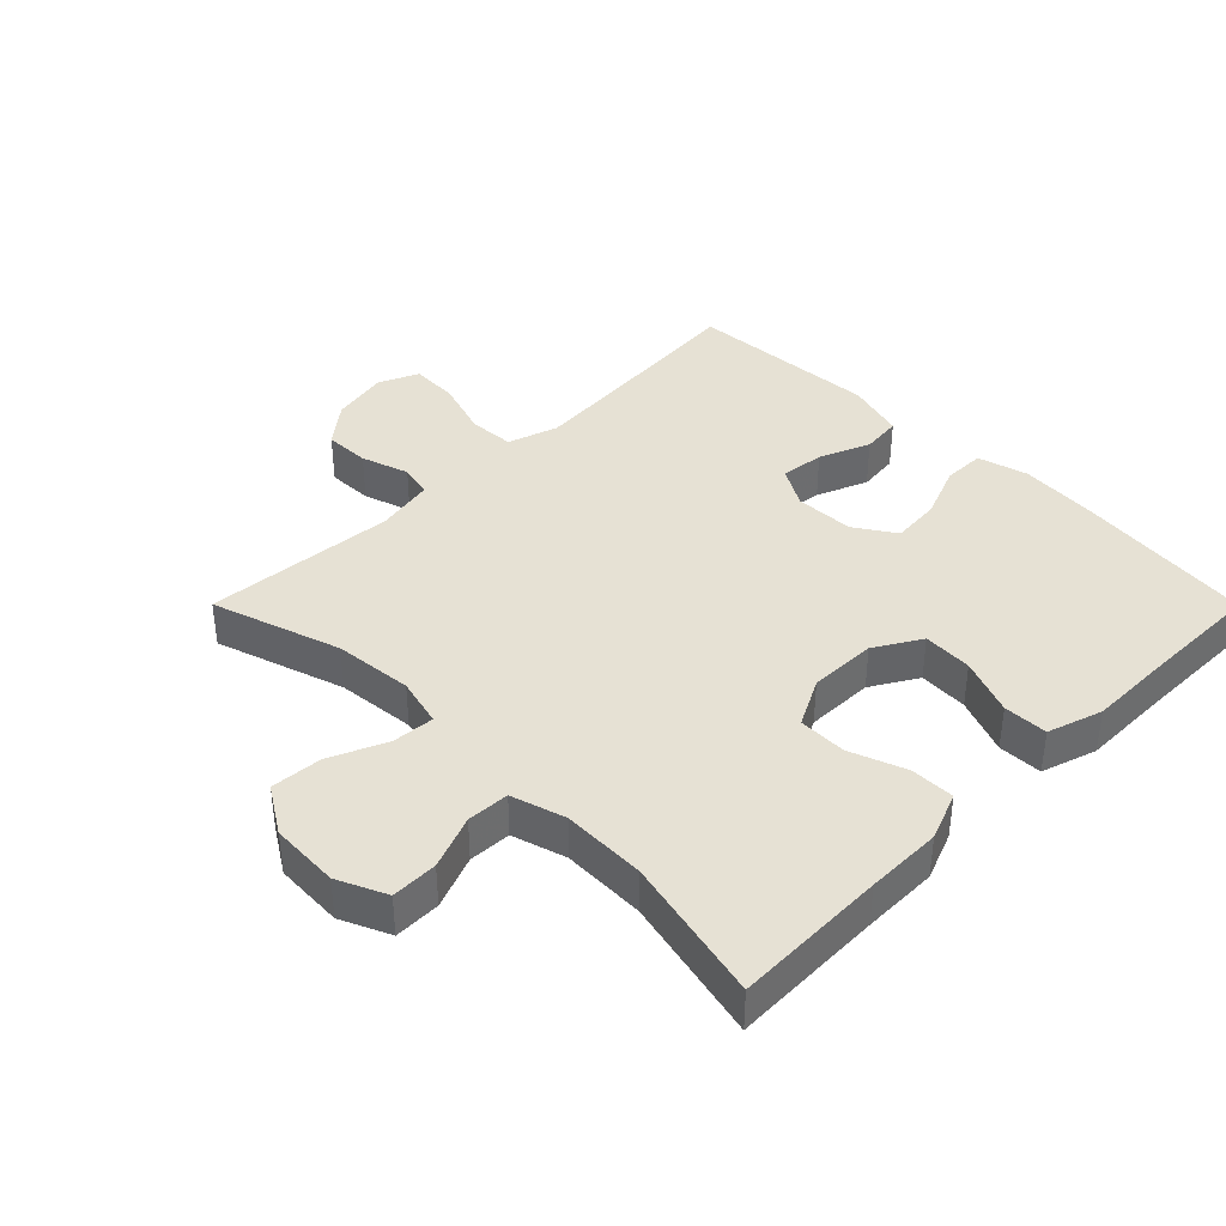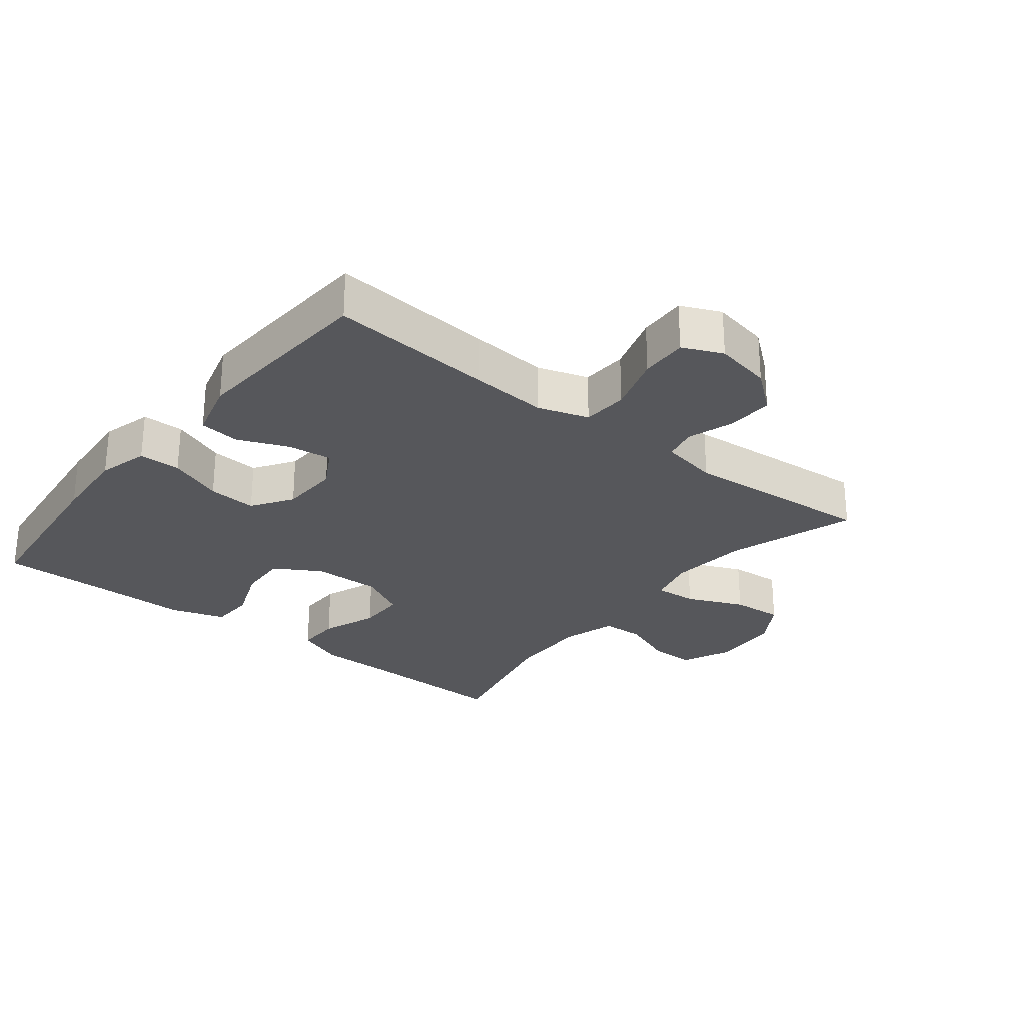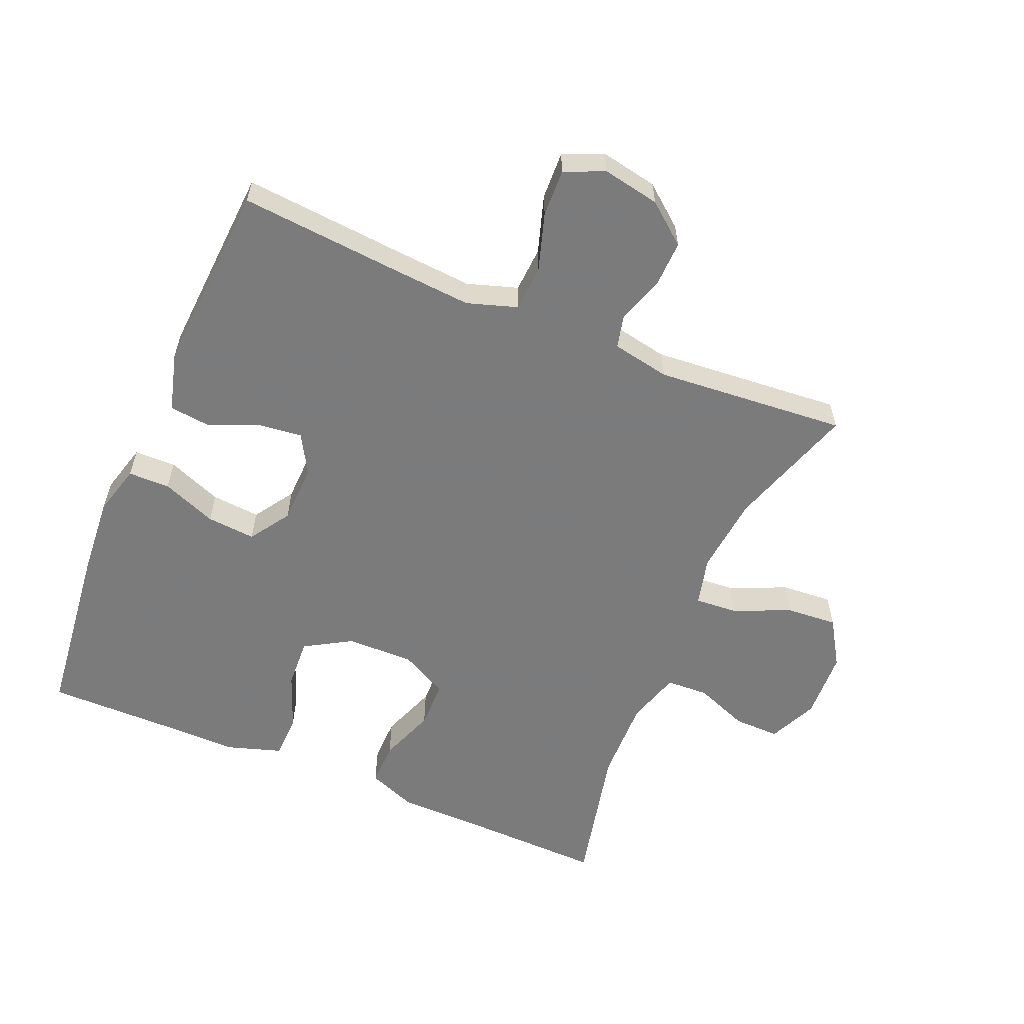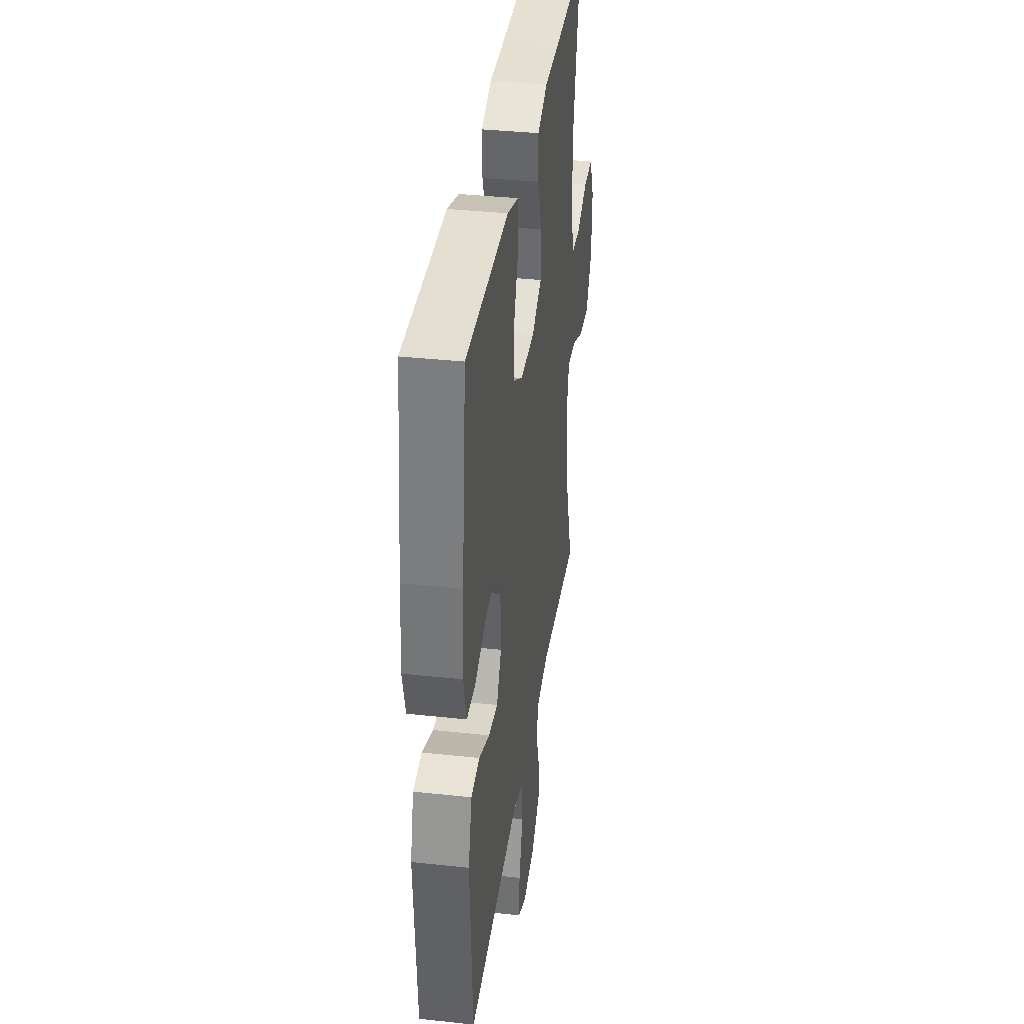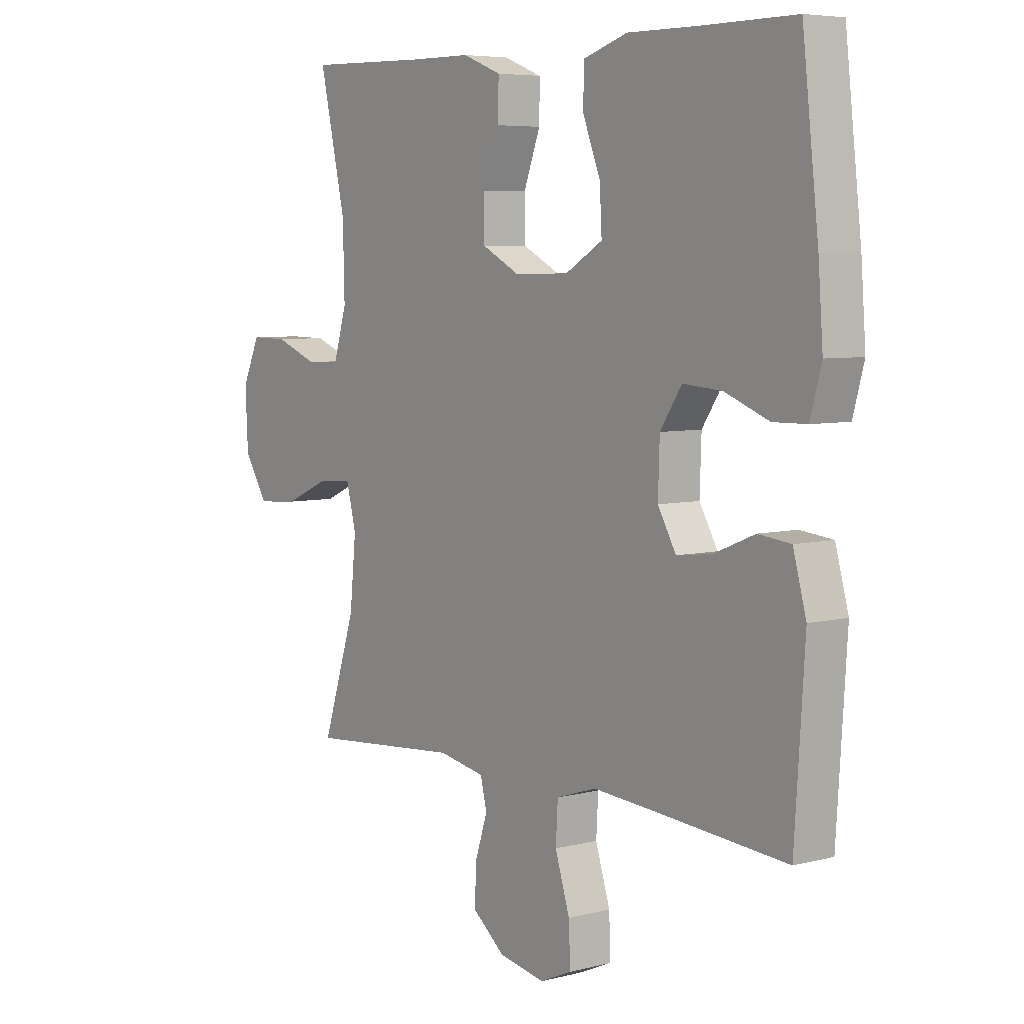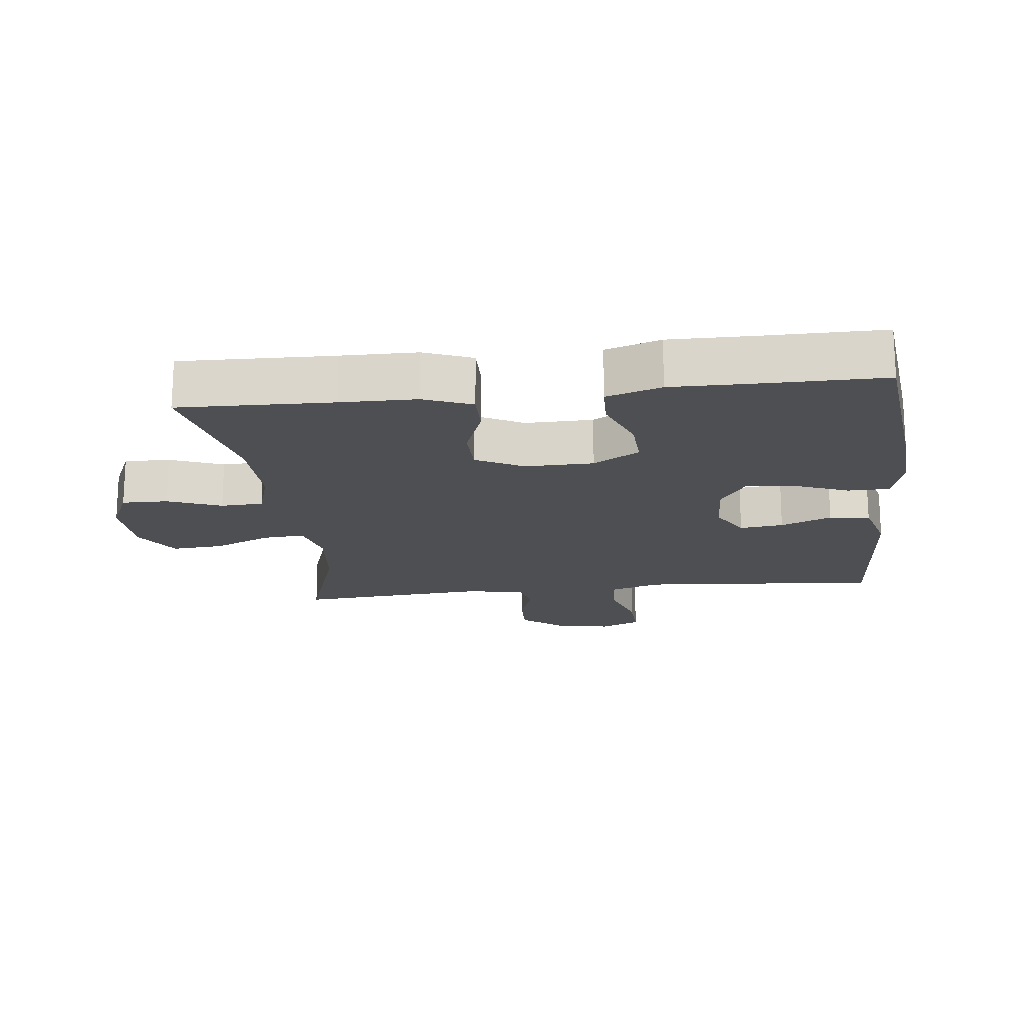
<metadata>
{"format":"obj","ext":"obj","renderer":"f3d","projection":"perspective","resolution":1024,"background":"white","views":[{"elev":39.2,"azim":-44.9,"up":"+Y"},{"elev":-27.2,"azim":141.6,"up":"+Y"},{"elev":-58.4,"azim":157.1,"up":"+Y"},{"elev":36.3,"azim":98.1,"up":"+Z"},{"elev":5.9,"azim":52.3,"up":"+Z"},{"elev":-18.1,"azim":6.5,"up":"+Y"}]}
</metadata>
<code>
v 0.5 0.07 0.5
v 0.531 0.07 0.226
v 0.54 0.07 0.105
v 0.519 0.07 0.028
v 0.455 0.07 0.027
v 0.371 0.07 0.06
v 0.296 0.07 0.066
v 0.255 0.07 0.004
v 0.252 0.07 -0.087
v 0.287 0.07 -0.148
v 0.354 0.07 -0.14
v 0.432 0.07 -0.108
v 0.494 0.07 -0.115
v 0.519 0.07 -0.206
v 0.5 0.07 -0.5
v 0.248 0.07 -0.479
v 0.13 0.07 -0.47
v 0.053 0.07 -0.495
v 0.049 0.07 -0.565
v 0.077 0.07 -0.654
v 0.08 0.07 -0.727
v 0.019 0.07 -0.754
v -0.069 0.07 -0.737
v -0.131 0.07 -0.687
v -0.129 0.07 -0.617
v -0.105 0.07 -0.544
v -0.117 0.07 -0.493
v -0.206 0.07 -0.476
v -0.5 0.07 -0.5
v -0.436 0.07 -0.303
v -0.424 0.07 -0.182
v -0.443 0.07 -0.107
v -0.508 0.07 -0.112
v -0.595 0.07 -0.15
v -0.674 0.07 -0.156
v -0.719 0.07 -0.084
v -0.724 0.07 0.022
v -0.69 0.07 0.097
v -0.619 0.07 0.096
v -0.537 0.07 0.064
v -0.472 0.07 0.067
v -0.447 0.07 0.15
v -0.45 0.07 0.278
v -0.5 0.07 0.5
v -0.266 0.07 0.494
v -0.15 0.07 0.493
v -0.076 0.07 0.464
v -0.077 0.07 0.396
v -0.109 0.07 0.31
v -0.108 0.07 0.236
v -0.035 0.07 0.198
v 0.069 0.07 0.2
v 0.14 0.07 0.242
v 0.136 0.07 0.318
v 0.102 0.07 0.405
v 0.104 0.07 0.473
v 0.188 0.07 0.5
v 0.319 0.07 0.499
v 0.5 0 0.5
v 0.531 0 0.226
v 0.54 0 0.105
v 0.519 0 0.028
v 0.455 0 0.027
v 0.371 0 0.06
v 0.296 0 0.066
v 0.255 0 0.004
v 0.252 0 -0.087
v 0.287 0 -0.148
v 0.354 0 -0.14
v 0.432 0 -0.108
v 0.494 0 -0.115
v 0.519 0 -0.206
v 0.5 0 -0.5
v 0.248 0 -0.479
v 0.13 0 -0.47
v 0.053 0 -0.495
v 0.049 0 -0.565
v 0.077 0 -0.654
v 0.08 0 -0.727
v 0.019 0 -0.754
v -0.069 0 -0.737
v -0.131 0 -0.687
v -0.129 0 -0.617
v -0.105 0 -0.544
v -0.117 0 -0.493
v -0.206 0 -0.476
v -0.5 0 -0.5
v -0.436 0 -0.303
v -0.424 0 -0.182
v -0.443 0 -0.107
v -0.508 0 -0.112
v -0.595 0 -0.15
v -0.674 0 -0.156
v -0.719 0 -0.084
v -0.724 0 0.022
v -0.69 0 0.097
v -0.619 0 0.096
v -0.537 0 0.064
v -0.472 0 0.067
v -0.447 0 0.15
v -0.45 0 0.278
v -0.5 0 0.5
v -0.266 0 0.494
v -0.15 0 0.493
v -0.076 0 0.464
v -0.077 0 0.396
v -0.109 0 0.31
v -0.108 0 0.236
v -0.035 0 0.198
v 0.069 0 0.2
v 0.14 0 0.242
v 0.136 0 0.318
v 0.102 0 0.405
v 0.104 0 0.473
v 0.188 0 0.5
v 0.319 0 0.499
f 56 57 58
f 55 56 58
f 54 55 58
f 4 5 6
f 3 4 6
f 2 3 6
f 1 2 6
f 58 1 6
f 54 58 6
f 53 54 6
f 52 53 6 7
f 51 52 7 8
f 50 51 8 9
f 47 48 49
f 46 47 49
f 45 46 49
f 45 49 50
f 44 45 50
f 43 44 50
f 50 9 10
f 43 50 10
f 42 43 10
f 38 39 40
f 37 38 40
f 36 37 40
f 35 36 40
f 34 35 40
f 33 34 40
f 32 33 40 41
f 41 42 10
f 32 41 10
f 31 32 10
f 28 29 30
f 30 31 10
f 28 30 10
f 27 28 10
f 24 25 26
f 23 24 26
f 22 23 26
f 21 22 26
f 20 21 26
f 19 20 26
f 18 19 26 27
f 14 15 16
f 13 14 16
f 12 13 16
f 11 12 16
f 11 16 17
f 17 18 27
f 11 17 27
f 10 11 27
f 116 115 114
f 116 114 113
f 116 113 112
f 64 63 62
f 64 62 61
f 64 61 60
f 64 60 59
f 64 59 116
f 64 116 112
f 64 112 111
f 65 64 111 110
f 66 65 110 109
f 67 66 109 108
f 107 106 105
f 107 105 104
f 107 104 103
f 108 107 103
f 108 103 102
f 108 102 101
f 68 67 108
f 68 108 101
f 68 101 100
f 98 97 96
f 98 96 95
f 98 95 94
f 98 94 93
f 98 93 92
f 98 92 91
f 99 98 91 90
f 68 100 99
f 68 99 90
f 68 90 89
f 88 87 86
f 68 89 88
f 68 88 86
f 68 86 85
f 84 83 82
f 84 82 81
f 84 81 80
f 84 80 79
f 84 79 78
f 84 78 77
f 85 84 77 76
f 74 73 72
f 74 72 71
f 74 71 70
f 74 70 69
f 75 74 69
f 85 76 75
f 85 75 69
f 85 69 68
f 1 59 60 2
f 2 60 61 3
f 3 61 62 4
f 4 62 63 5
f 5 63 64 6
f 6 64 65 7
f 7 65 66 8
f 8 66 67 9
f 9 67 68 10
f 10 68 69 11
f 11 69 70 12
f 12 70 71 13
f 13 71 72 14
f 14 72 73 15
f 15 73 74 16
f 16 74 75 17
f 17 75 76 18
f 18 76 77 19
f 19 77 78 20
f 20 78 79 21
f 21 79 80 22
f 22 80 81 23
f 23 81 82 24
f 24 82 83 25
f 25 83 84 26
f 26 84 85 27
f 27 85 86 28
f 28 86 87 29
f 29 87 88 30
f 30 88 89 31
f 31 89 90 32
f 32 90 91 33
f 33 91 92 34
f 34 92 93 35
f 35 93 94 36
f 36 94 95 37
f 37 95 96 38
f 38 96 97 39
f 39 97 98 40
f 40 98 99 41
f 41 99 100 42
f 42 100 101 43
f 43 101 102 44
f 44 102 103 45
f 45 103 104 46
f 46 104 105 47
f 47 105 106 48
f 48 106 107 49
f 49 107 108 50
f 50 108 109 51
f 51 109 110 52
f 52 110 111 53
f 53 111 112 54
f 54 112 113 55
f 55 113 114 56
f 56 114 115 57
f 57 115 116 58
f 58 116 59 1

</code>
